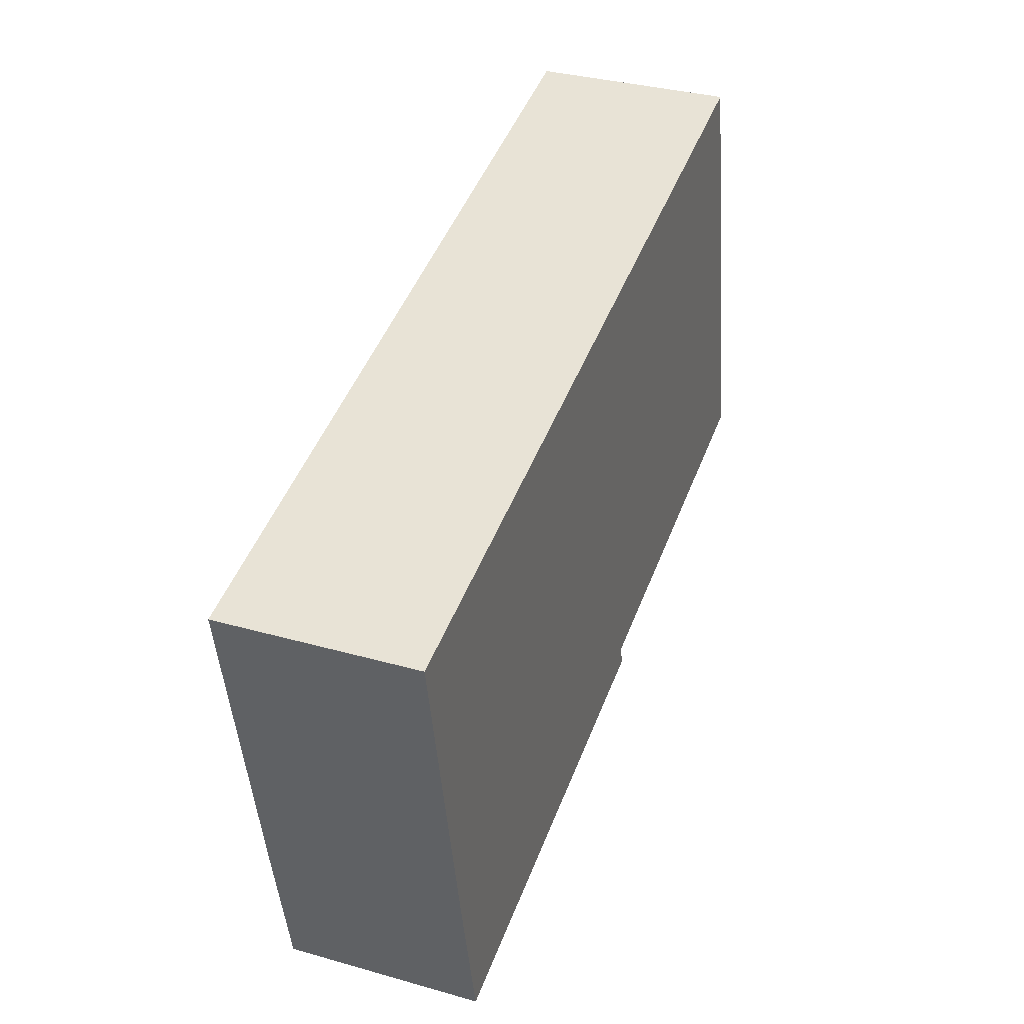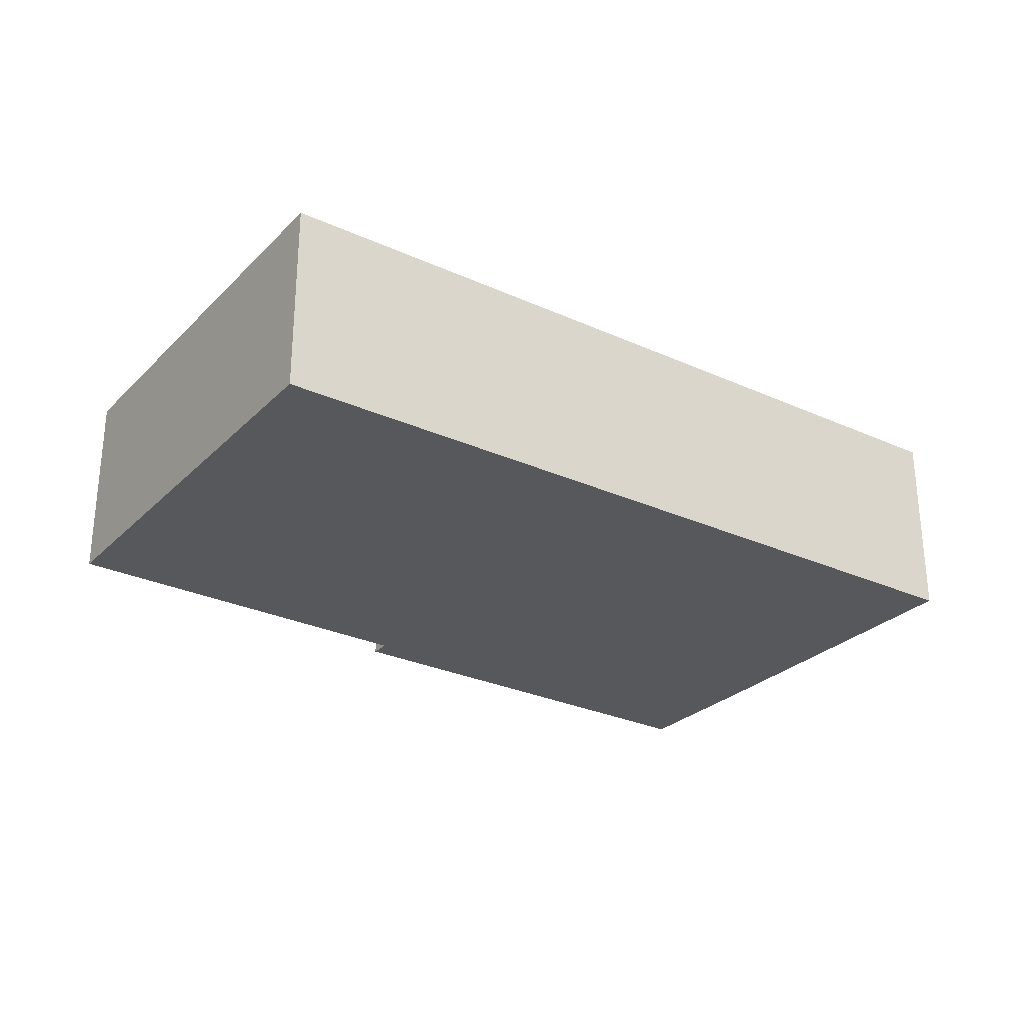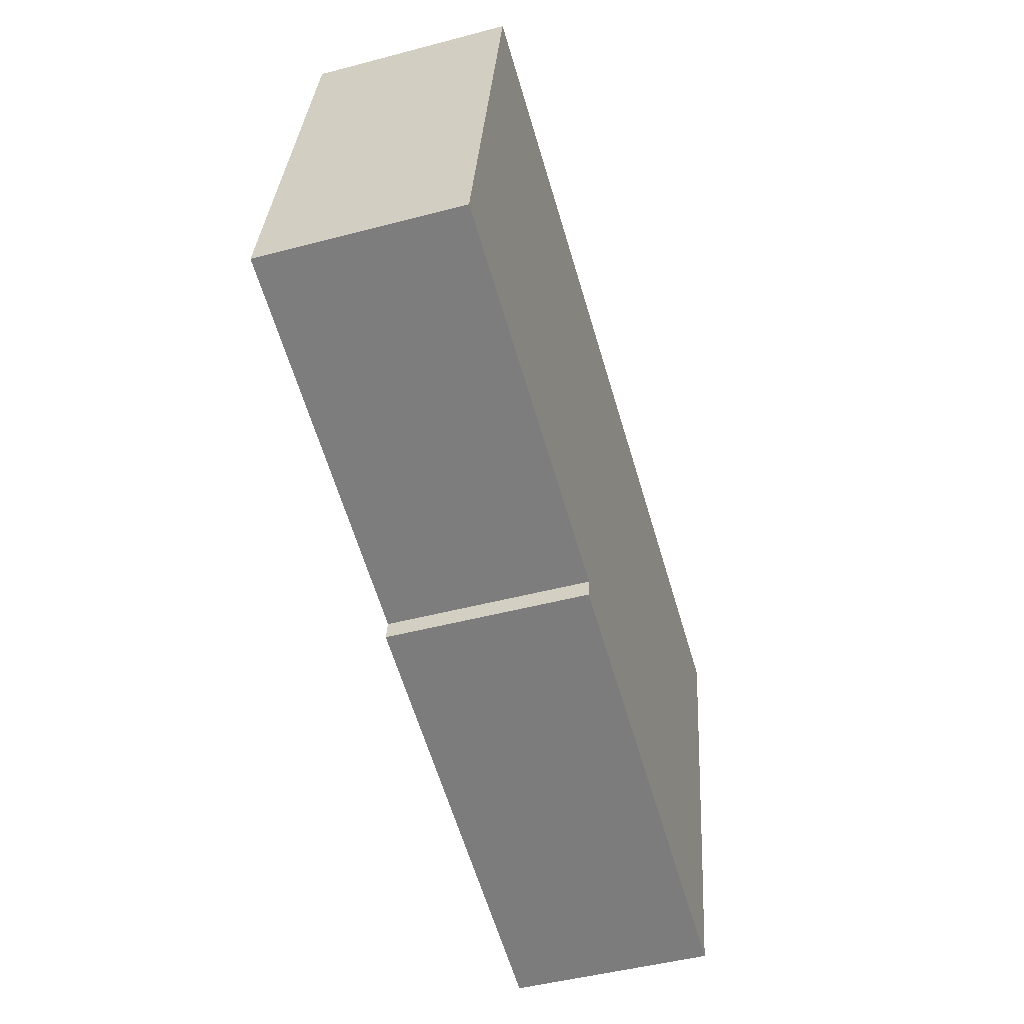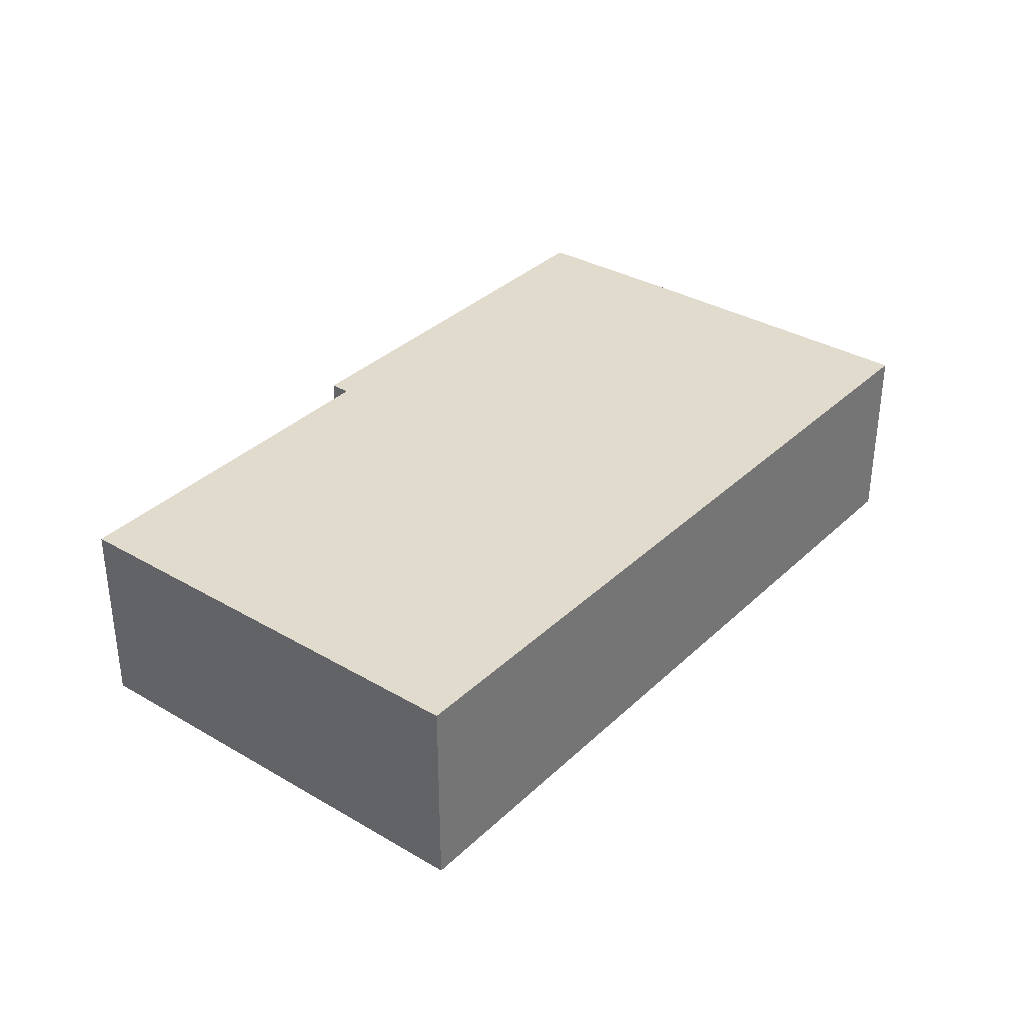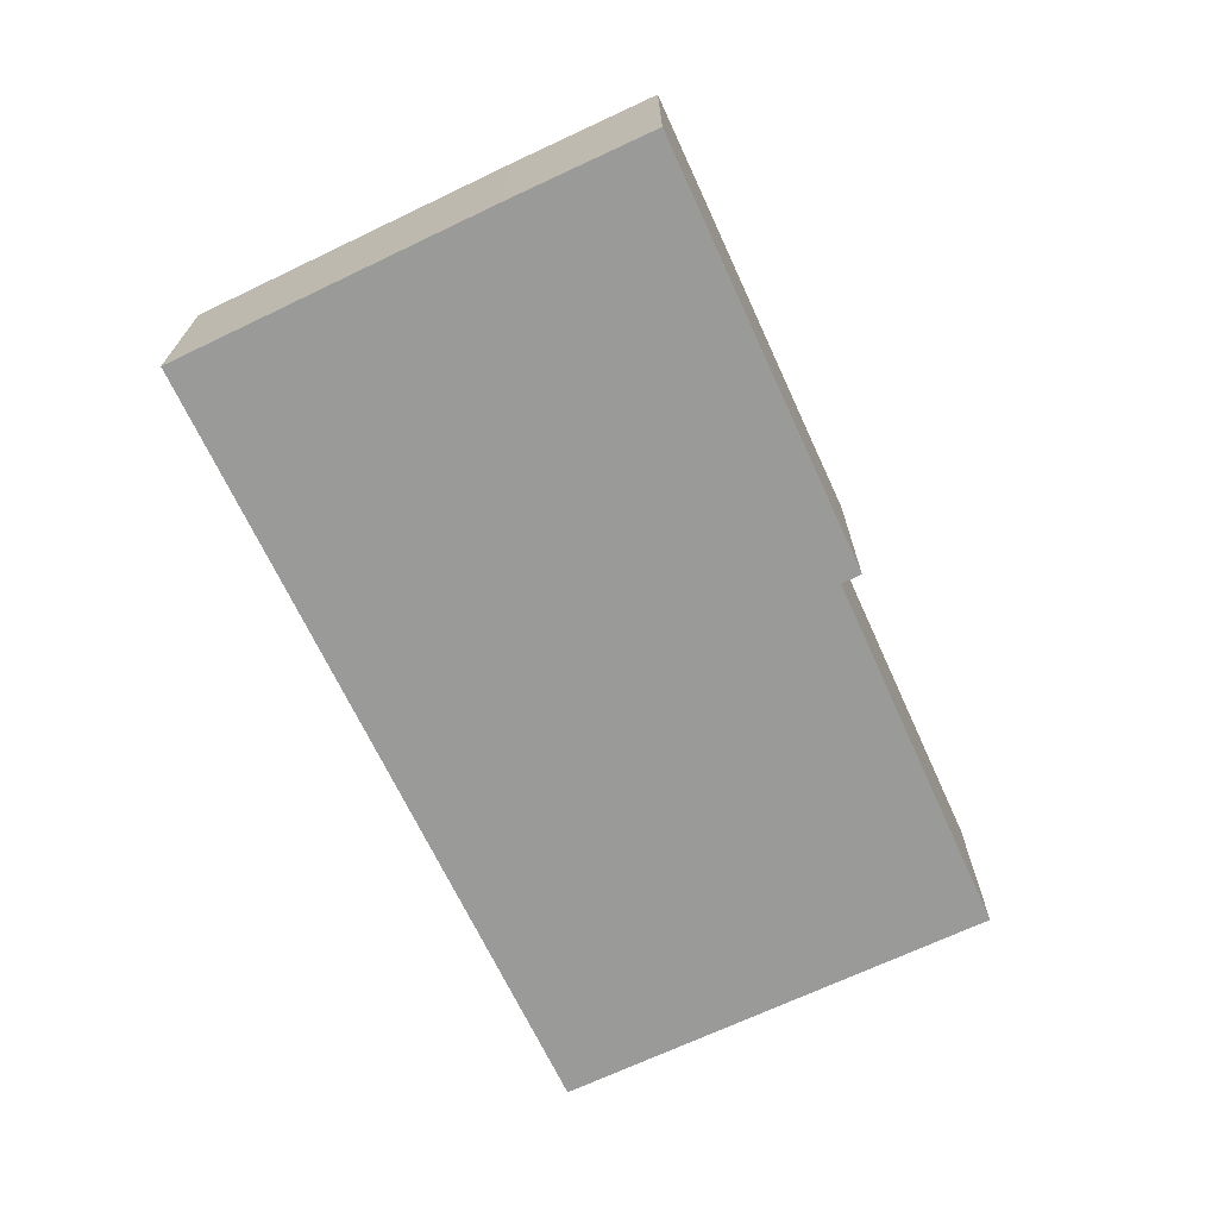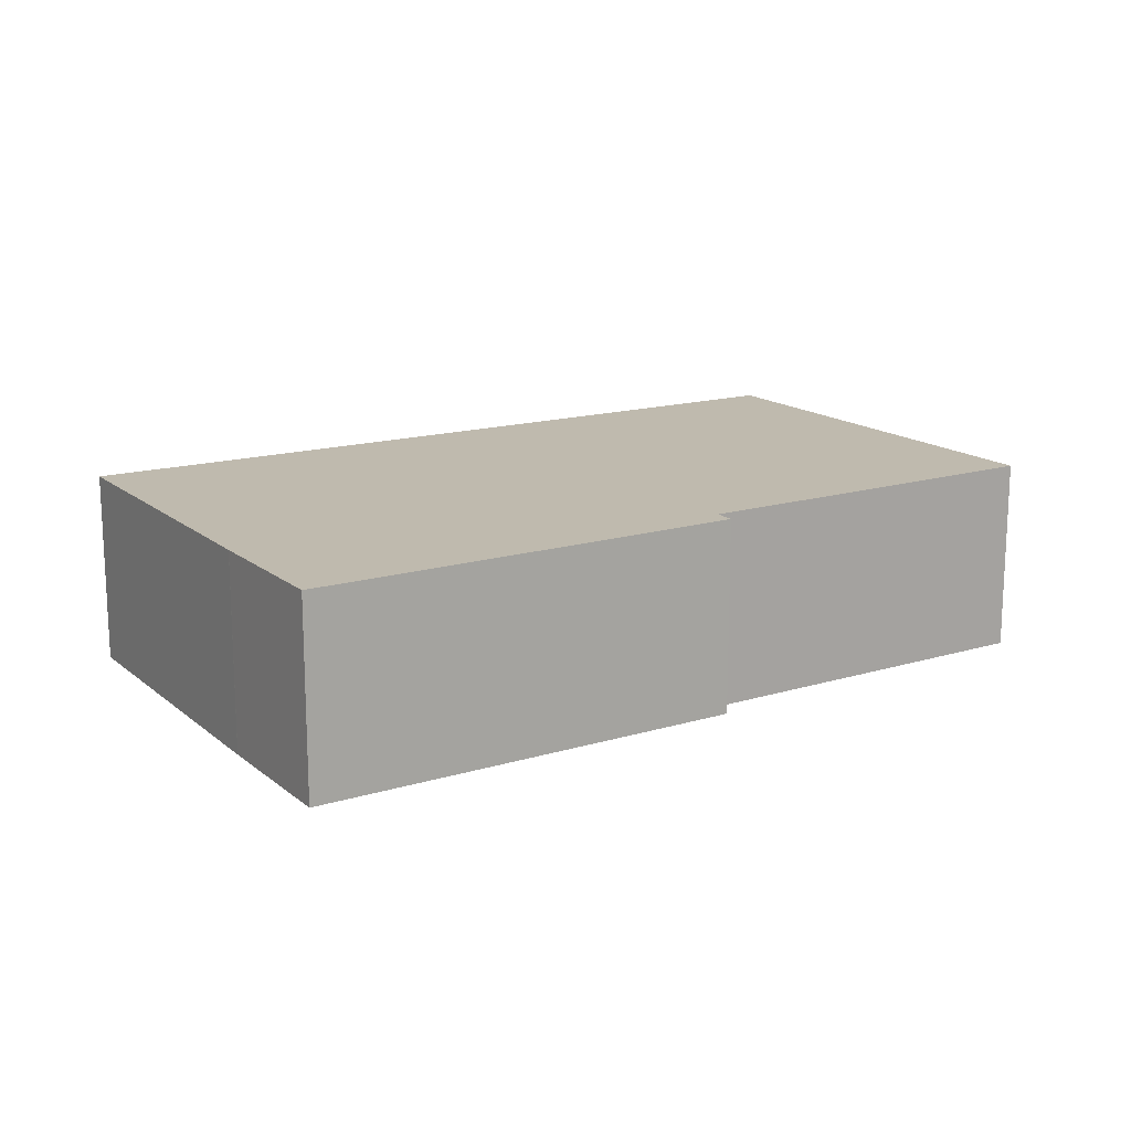
<metadata>
{"format":"obj","ext":"obj","renderer":"f3d","projection":"perspective","resolution":1024,"background":"white","views":[{"elev":34.3,"azim":110.9,"up":"+Z"},{"elev":-27.8,"azim":-23.0,"up":"+Y"},{"elev":-47.5,"azim":-73.4,"up":"+Z"},{"elev":33.9,"azim":-39.9,"up":"+Y"},{"elev":-69.2,"azim":127.0,"up":"+Y"},{"elev":15.6,"azim":159.8,"up":"+Y"}]}
</metadata>
<code>
v  4.239 8.975 20.59
v  17.19 8.975 -3.853
v  0 8.975 5.496e-16
v  41.66 8.975 12.9
v  29.69 8.975 -7.579
v  37.11 8.975 -9.199
v  37.13 8.975 -9.109
v  38.57 8.975 -2.376
v  41.65 8.975 12.89
v  17.01 8.975 -4.812
v  17.01 2.947e-16 -4.812
v  17.19 2.359e-16 -3.853
v  0 0 0
v  4.239 -1.261e-15 20.59
v  29.69 4.641e-16 -7.579
v  37.11 5.633e-16 -9.199
v  41.66 -7.902e-16 12.9
v  38.57 8.975 -2.359
v  38.57 1.444e-16 -2.359
v  41.65 -7.892e-16 12.89
v  38.57 1.455e-16 -2.376
v  37.13 5.578e-16 -9.109
g defaultobject
f 1 2 3
f 2 1 4
f 2 4 5
f 5 4 6
f 6 4 7
f 7 4 8
f 8 4 9
f 5 10 2
f 11 2 10
f 2 11 12
f 13 1 3
f 1 13 14
f 12 3 2
f 3 12 13
f 5 11 10
f 11 5 15
f 15 5 6
f 15 6 16
f 14 4 1
f 4 14 17
f 17 9 4
f 9 17 18
f 18 17 19
f 19 17 20
f 19 8 18
f 8 19 21
f 21 7 8
f 7 21 6
f 6 21 16
f 16 21 22
f 13 17 14
f 17 13 12
f 17 12 11
f 17 11 15
f 17 15 16
f 17 16 20
f 20 16 22
f 20 22 21

</code>
